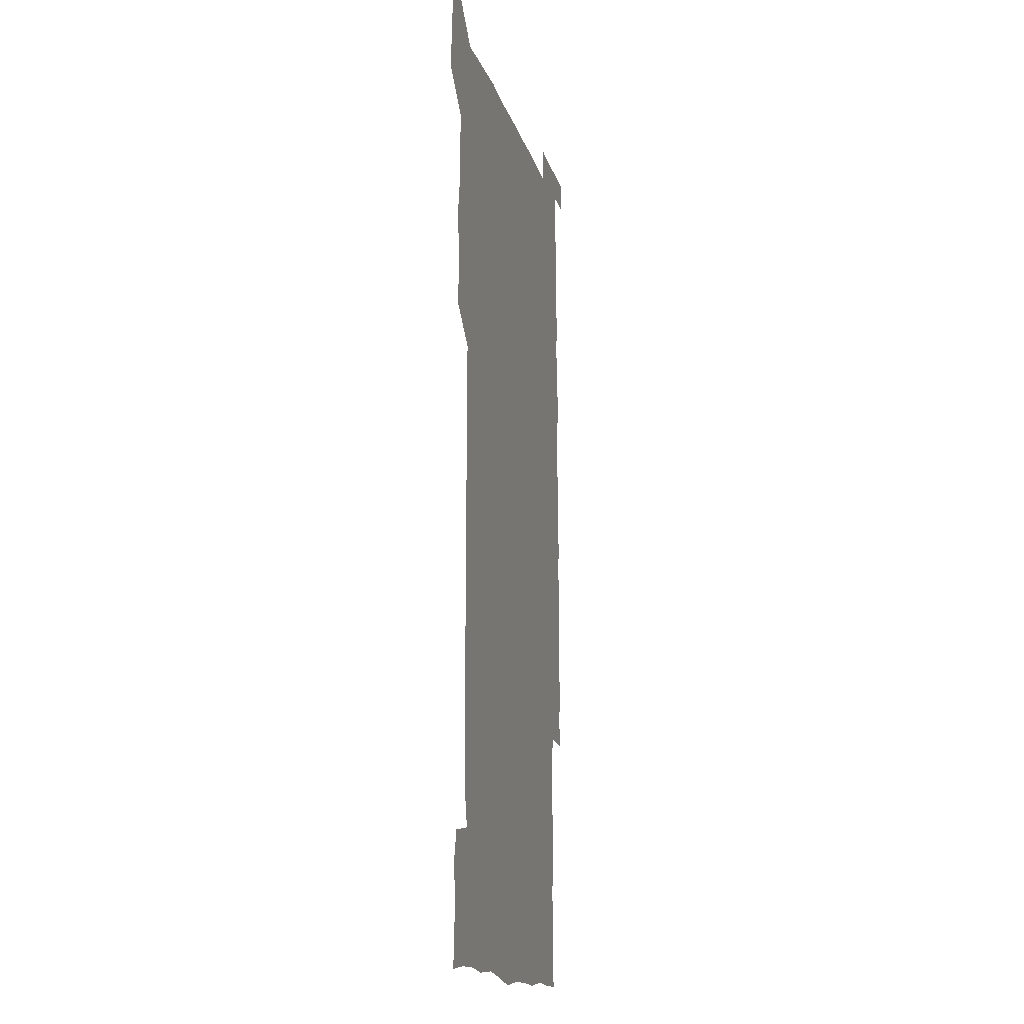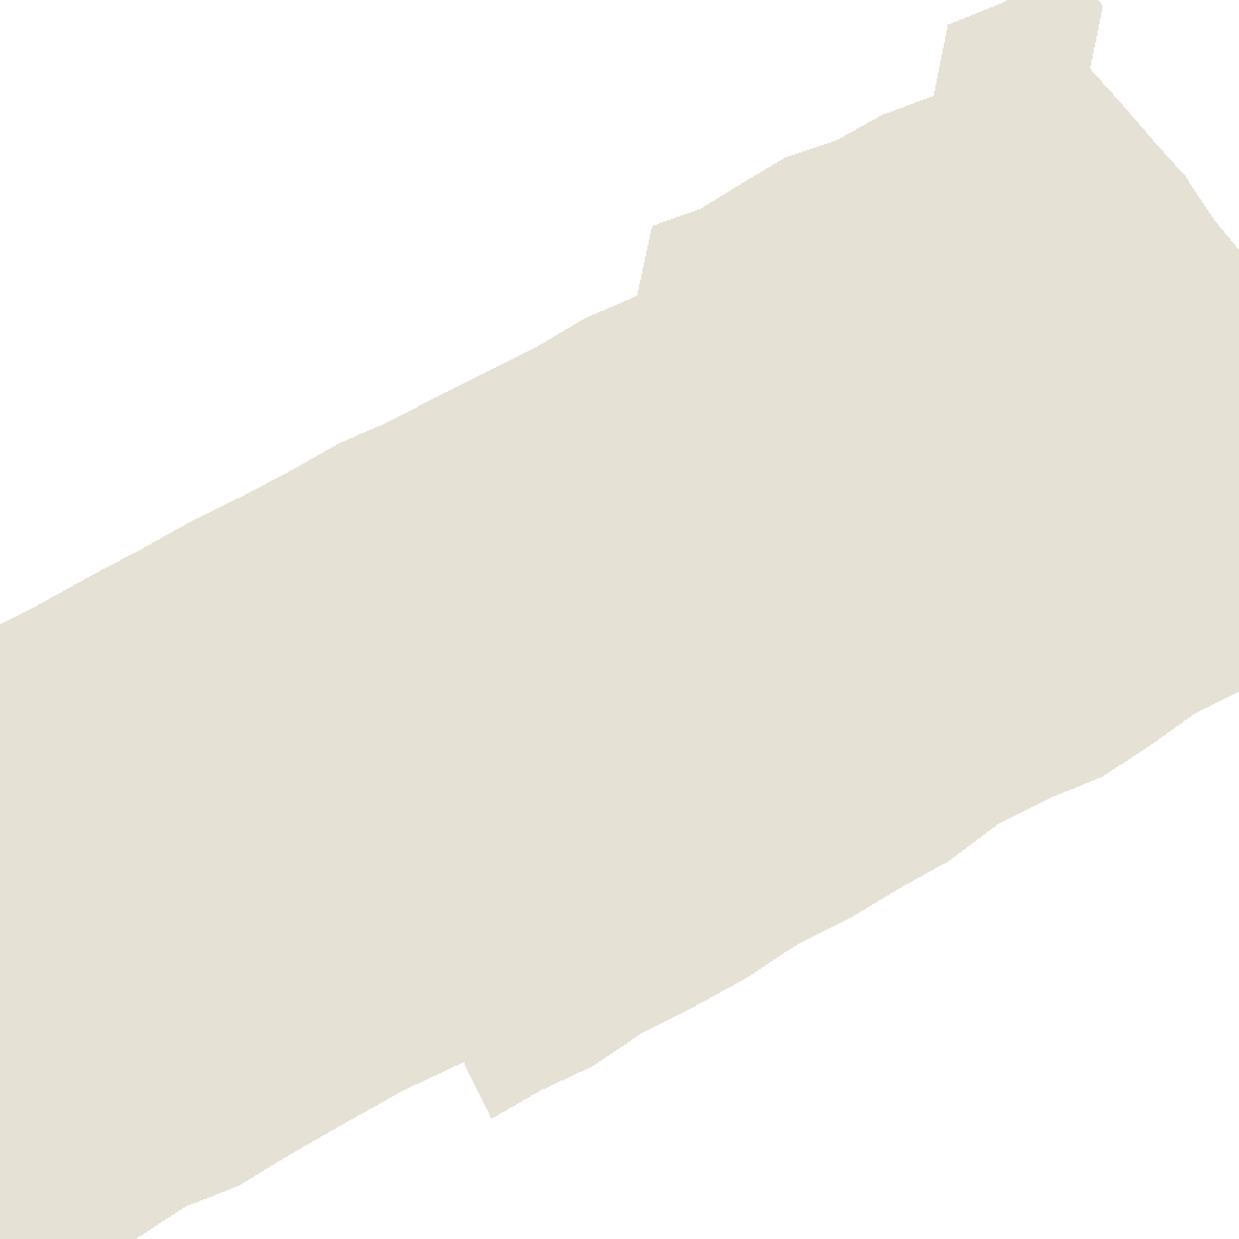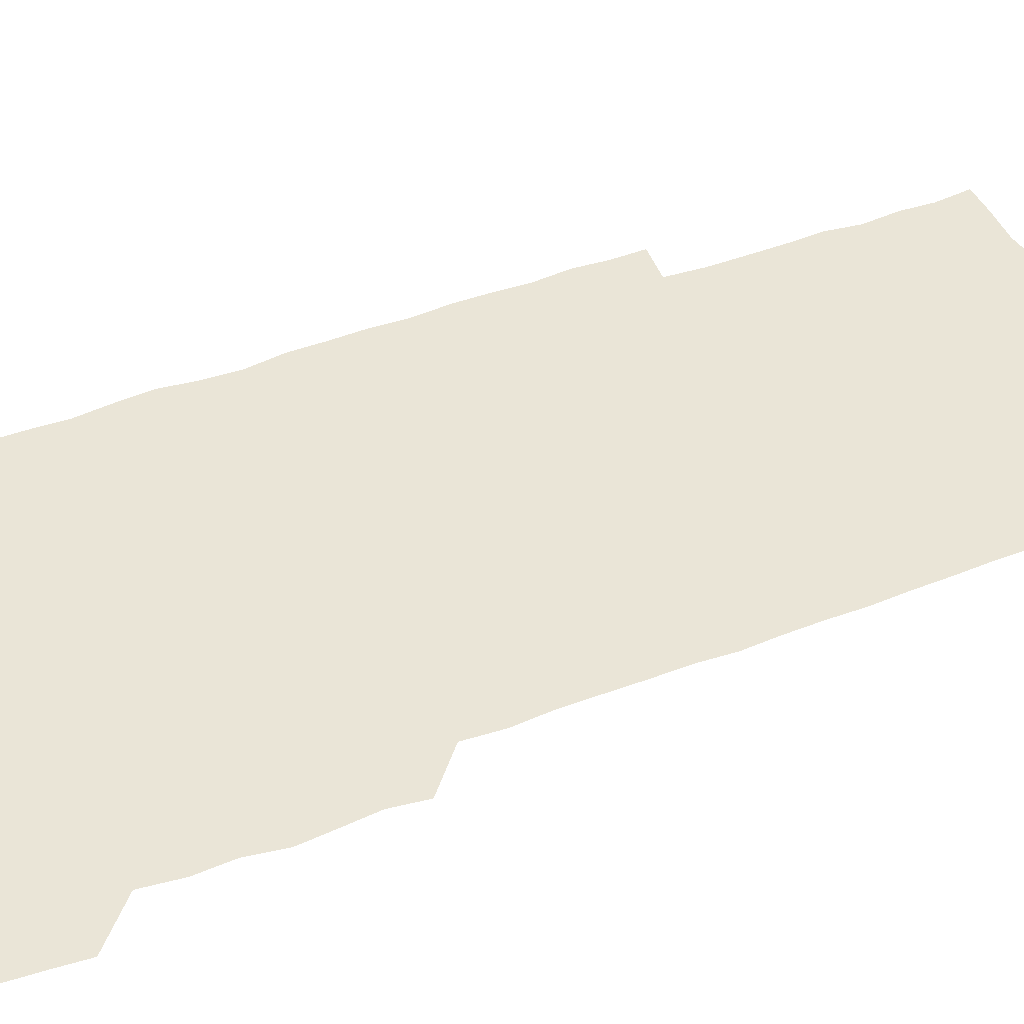
<metadata>
{"format":"obj","ext":"obj","renderer":"f3d","projection":"perspective","resolution":1024,"background":"white","views":[{"elev":-15.5,"azim":-76.1,"up":"+Y"},{"elev":64.2,"azim":59.3,"up":"+Z"},{"elev":44.0,"azim":-114.2,"up":"+Z"}]}
</metadata>
<code>
v 448.1 558.2 0
v 449.3 571.6 0
v 450.4 585.8 0
v 450.2 600.4 0
v 463.9 164.7 0
v 465.1 178.7 0
v 465.7 194 0
v 463.7 207.1 0
v 467.1 220.9 0
v 462.7 451.3 0
v 464.8 465.7 0
v 463.5 480.4 0
v 462.4 494.8 0
v 465 510.1 0
v 464.3 525.6 0
v 466.4 541.6 0
v 465.9 556.6 0
v 466.5 570.9 0
v 466.3 585.2 0
v 465.3 599.8 0
v 478.1 166.5 0
v 481.3 181.5 0
v 483.7 196.4 0
v 480.8 208.9 0
v 483.5 223.5 0
v 480.4 236.9 0
v 480.5 252.6 0
v 479.9 267.9 0
v 479.7 283.5 0
v 479.1 298.7 0
v 479.4 313.9 0
v 479.2 329 0
v 478.5 343.6 0
v 479.5 358.6 0
v 479.4 373.8 0
v 479.6 389.3 0
v 479.7 404.9 0
v 478.7 420.3 0
v 479.9 436.2 0
v 479.4 451.1 0
v 481.1 466 0
v 479.3 480.9 0
v 481.3 496 0
v 481.4 510.8 0
v 480.2 525.8 0
v 482.4 540.7 0
v 481.4 556 0
v 481.1 570.6 0
v 481.3 584.7 0
v 493.1 166.7 0
v 496 182 0
v 495.8 195.5 0
v 496.2 209.9 0
v 497.9 225.8 0
v 495.3 239.3 0
v 497.4 255.7 0
v 496.7 270.5 0
v 497.2 286 0
v 497.3 301 0
v 496.6 315.7 0
v 496.3 330.7 0
v 496.5 345.8 0
v 496 360.5 0
v 496.7 375.9 0
v 496.8 390.9 0
v 496.2 405.8 0
v 496.5 421 0
v 496.3 436.1 0
v 495.7 451.1 0
v 496.6 466.1 0
v 497 481.2 0
v 496.4 496 0
v 497.2 510.9 0
v 496.8 525.9 0
v 497.1 540.6 0
v 497.9 554.9 0
v 496.5 570.4 0
v 495.5 585.7 0
v 507.3 165.2 0
v 510.2 181.1 0
v 509.7 195 0
v 513.8 213.6 0
v 513.2 227.4 0
v 512.4 241.8 0
v 511.9 256.2 0
v 512 271.4 0
v 512.9 287.1 0
v 511.6 301.2 0
v 511.5 316.1 0
v 511.9 331.4 0
v 510.7 345.9 0
v 511.3 361 0
v 512.7 376.9 0
v 512.2 391.4 0
v 511.8 406.2 0
v 511.3 421 0
v 512 436.2 0
v 512.2 451.3 0
v 512 466.2 0
v 512.3 481.1 0
v 511.9 496.1 0
v 511.6 511 0
v 511.7 525.8 0
v 511.7 540.6 0
v 512.1 555.1 0
v 511.7 569.9 0
v 510.1 586.4 0
v 524.3 166.5 0
v 525.5 181.3 0
v 527 198.2 0
v 527.8 213.8 0
v 526.9 226.8 0
v 528.4 243.2 0
v 526.7 256.6 0
v 527 271.8 0
v 527 286.7 0
v 526.8 301.5 0
v 525.9 316 0
v 527.3 332.2 0
v 527.3 346.9 0
v 526.3 361.3 0
v 526.6 376.3 0
v 527 391.5 0
v 526.8 406.2 0
v 526.9 421.1 0
v 525.8 436 0
v 526.8 451.3 0
v 526.9 466.2 0
v 526.8 481 0
v 526.9 495.9 0
v 526.7 510.9 0
v 526.5 525.7 0
v 527.3 540.1 0
v 526.8 555.2 0
v 526.2 570.4 0
v 524.5 587.5 0
v 539.2 164.5 0
v 541.5 183.1 0
v 541.6 197.8 0
v 541.6 212.2 0
v 542.1 228.1 0
v 542 242.6 0
v 541.4 256.4 0
v 541.8 271.5 0
v 542 286.9 0
v 541.6 301.7 0
v 541.4 316.6 0
v 541.5 331.6 0
v 541.7 346.8 0
v 541.5 361.6 0
v 541.4 376.4 0
v 541.3 391.1 0
v 540.6 405.5 0
v 542.1 421.6 0
v 541.3 436.3 0
v 541.6 451.4 0
v 541.5 466.2 0
v 540.7 481.1 0
v 541.6 496.1 0
v 541.4 510.9 0
v 542 525.5 0
v 541.5 540.9 0
v 541.5 555.4 0
v 541.1 570.5 0
v 540.3 586.2 0
v 554.1 161.7 0
v 555.7 181.5 0
v 555.9 196.4 0
v 556.2 212.2 0
v 556.5 227.8 0
v 556.3 242 0
v 556.7 257.2 0
v 556.2 270.7 0
v 556.7 287.9 0
v 556.3 301.7 0
v 556.2 316.5 0
v 556.2 331.5 0
v 556.2 346.5 0
v 556.2 361.5 0
v 556.1 376.4 0
v 556.2 391.1 0
v 556.4 406.4 0
v 556.4 421.4 0
v 556.3 436.3 0
v 556.4 451.4 0
v 556.6 466.2 0
v 556.1 481.1 0
v 556.6 496 0
v 556.2 510.9 0
v 556.4 525.6 0
v 556.4 540.5 0
v 556.3 555.5 0
v 556.2 570.2 0
v 555.3 586.6 0
v 569.8 163.9 0
v 570.8 182.4 0
v 571 197.9 0
v 571.2 213.7 0
v 571 227.3 0
v 571 243.2 0
v 571 257 0
v 570.7 270.7 0
v 570.9 287.8 0
v 571.2 302.1 0
v 571.1 316.6 0
v 571.1 331.9 0
v 571 346.6 0
v 570.9 361.6 0
v 570.5 375.7 0
v 571.4 391.8 0
v 571.2 406.5 0
v 571.2 421.2 0
v 571.1 436.1 0
v 571.1 451 0
v 571.2 466.4 0
v 571.1 481.1 0
v 571.2 496 0
v 571.1 510.9 0
v 571 525.9 0
v 571.3 540.2 0
v 571 556.1 0
v 571.1 570.6 0
v 570.5 586.7 0
v 585.7 164 0
v 585.7 182.3 0
v 586.1 196.3 0
v 585.8 212.3 0
v 585.7 227.8 0
v 585.9 242 0
v 585.5 257 0
v 585.6 270.9 0
v 586.3 285.8 0
v 585.9 302.2 0
v 585.9 316.5 0
v 585.8 331.8 0
v 585.8 346.7 0
v 585.6 361.9 0
v 585.9 377 0
v 585.8 391.7 0
v 585.7 406.8 0
v 586 421.2 0
v 585.9 436.2 0
v 585.9 451.1 0
v 585.9 466.1 0
v 586 481.1 0
v 586 496 0
v 585.9 510.9 0
v 585.9 525.7 0
v 586 540.8 0
v 586.2 555.3 0
v 586.1 570.5 0
v 585.9 586.3 0
v 601.5 163.4 0
v 600.8 180.3 0
v 601 196.1 0
v 600.2 213.4 0
v 600.5 227.2 0
v 600.5 241.9 0
v 600.4 256.7 0
v 600.2 272.6 0
v 601.1 285.8 0
v 600.5 302.3 0
v 600.5 316.8 0
v 600.7 331.1 0
v 600.4 347.4 0
v 600.3 362.2 0
v 600.4 376.9 0
v 600.4 391.7 0
v 600.7 406.5 0
v 600.5 421.5 0
v 600.5 436.2 0
v 600.6 451 0
v 600.8 465.6 0
v 600.8 481 0
v 600.8 496 0
v 600.6 510.8 0
v 600.8 525.8 0
v 600.8 540.6 0
v 601.1 555.6 0
v 601.1 570.4 0
v 601 586.8 0
v 616.6 165.4 0
v 615 183.8 0
v 616.2 196.1 0
v 615.2 212.2 0
v 615.2 227 0
v 615.6 241.3 0
v 615.6 256.2 0
v 615.3 271.8 0
v 615.5 286.4 0
v 614.7 302.9 0
v 615.2 316.9 0
v 615 332.1 0
v 615.3 346.7 0
v 615 361.9 0
v 615.1 376.7 0
v 615.1 391.6 0
v 615.1 406.5 0
v 615.3 421.3 0
v 615.2 436.2 0
v 615.6 451 0
v 615.1 467 0
v 615.8 481.4 0
v 615.4 496.1 0
v 615.4 510.9 0
v 615.6 525.8 0
v 615 540 0
v 616 555.9 0
v 615.9 570 0
v 616.2 586 0
v 632.4 164.5 0
v 630.1 181.7 0
v 630.8 195.5 0
v 630 211.3 0
v 629.8 226.5 0
v 630.4 240.8 0
v 630.4 256.1 0
v 630.1 271.8 0
v 630.2 287.2 0
v 628.9 302.7 0
v 629.9 316.7 0
v 629.8 331.6 0
v 629.6 346.8 0
v 629.8 361.5 0
v 629.3 376.7 0
v 629.7 391.4 0
v 630.1 406.2 0
v 630.5 421 0
v 630.1 436.2 0
v 630.1 451.3 0
v 629.2 466.5 0
v 630.8 481.1 0
v 630.5 496 0
v 631.4 511.1 0
v 630.8 526 0
v 630.3 540.8 0
v 630.8 555.7 0
v 630.7 570.3 0
v 631.3 585.3 0
v 632 601.8 0
v 646.5 164.5 0
v 645 179.8 0
v 645.9 193.5 0
v 644.7 209.6 0
v 646.7 223.5 0
v 646.1 238.7 0
v 646 254.1 0
v 646 270.1 0
v 647.2 286.3 0
v 645.1 301.7 0
v 645 316.4 0
v 643.9 331.5 0
v 645 346 0
v 644.3 361.2 0
v 645.2 375.8 0
v 645.4 390.8 0
v 646 405.6 0
v 645.3 420.9 0
v 645.8 435.7 0
v 645.4 451.2 0
v 645.4 466.4 0
v 644.4 481.2 0
v 645.1 495.6 0
v 646.6 511.1 0
v 645.7 526.1 0
v 644.8 540.7 0
v 646.4 555.8 0
v 645.2 570.4 0
v 645.5 585.1 0
v 646.4 600.7 0
v 663.4 284.9 0
v 663.3 298.9 0
v 664.4 313.2 0
v 663.2 328.6 0
v 664 343.5 0
v 664.2 358.7 0
v 663 374.2 0
v 663.8 389.3 0
v 663.4 404.2 0
v 663.5 419 0
v 661.5 435.2 0
v 662.2 450.4 0
v 664.1 465.4 0
v 663.2 480.4 0
v 661.6 495.8 0
v 662.4 511.1 0
v 662.4 526.1 0
v 662.4 541.3 0
v 661.4 556.3 0
v 660.5 571.2 0
v 661.2 586.9 0
v 661.5 601.1 0
v 676.1 586.7 0
v 676.2 601 0
f 16 17 1
f 1 17 2
f 17 18 2
f 2 18 3
f 18 19 3
f 3 19 4
f 19 20 4
f 5 21 6
f 21 22 6
f 6 22 7
f 22 23 7
f 7 23 8
f 23 24 8
f 8 24 9
f 24 25 9
f 39 40 10
f 10 40 11
f 40 41 11
f 11 41 12
f 41 42 12
f 12 42 13
f 42 43 13
f 13 43 14
f 43 44 14
f 14 44 15
f 44 45 15
f 15 45 16
f 45 46 16
f 16 46 17
f 46 47 17
f 17 47 18
f 47 48 18
f 18 48 19
f 48 49 19
f 19 49 20
f 21 50 22
f 50 51 22
f 22 51 23
f 51 52 23
f 23 52 24
f 52 53 24
f 24 53 25
f 53 54 25
f 25 54 26
f 54 55 26
f 26 55 27
f 55 56 27
f 27 56 28
f 56 57 28
f 28 57 29
f 57 58 29
f 29 58 30
f 58 59 30
f 30 59 31
f 59 60 31
f 31 60 32
f 60 61 32
f 32 61 33
f 61 62 33
f 33 62 34
f 62 63 34
f 34 63 35
f 63 64 35
f 35 64 36
f 64 65 36
f 36 65 37
f 65 66 37
f 37 66 38
f 66 67 38
f 38 67 39
f 67 68 39
f 39 68 40
f 68 69 40
f 40 69 41
f 69 70 41
f 41 70 42
f 70 71 42
f 42 71 43
f 71 72 43
f 43 72 44
f 72 73 44
f 44 73 45
f 73 74 45
f 45 74 46
f 74 75 46
f 46 75 47
f 75 76 47
f 47 76 48
f 76 77 48
f 48 77 49
f 77 78 49
f 50 79 51
f 79 80 51
f 51 80 52
f 80 81 52
f 52 81 53
f 81 82 53
f 53 82 54
f 82 83 54
f 54 83 55
f 83 84 55
f 55 84 56
f 84 85 56
f 56 85 57
f 85 86 57
f 57 86 58
f 86 87 58
f 58 87 59
f 87 88 59
f 59 88 60
f 88 89 60
f 60 89 61
f 89 90 61
f 61 90 62
f 90 91 62
f 62 91 63
f 91 92 63
f 63 92 64
f 92 93 64
f 64 93 65
f 93 94 65
f 65 94 66
f 94 95 66
f 66 95 67
f 95 96 67
f 67 96 68
f 96 97 68
f 68 97 69
f 97 98 69
f 69 98 70
f 98 99 70
f 70 99 71
f 99 100 71
f 71 100 72
f 100 101 72
f 72 101 73
f 101 102 73
f 73 102 74
f 102 103 74
f 74 103 75
f 103 104 75
f 75 104 76
f 104 105 76
f 76 105 77
f 105 106 77
f 77 106 78
f 106 107 78
f 79 108 80
f 108 109 80
f 80 109 81
f 109 110 81
f 81 110 82
f 110 111 82
f 82 111 83
f 111 112 83
f 83 112 84
f 112 113 84
f 84 113 85
f 113 114 85
f 85 114 86
f 114 115 86
f 86 115 87
f 115 116 87
f 87 116 88
f 116 117 88
f 88 117 89
f 117 118 89
f 89 118 90
f 118 119 90
f 90 119 91
f 119 120 91
f 91 120 92
f 120 121 92
f 92 121 93
f 121 122 93
f 93 122 94
f 122 123 94
f 94 123 95
f 123 124 95
f 95 124 96
f 124 125 96
f 96 125 97
f 125 126 97
f 97 126 98
f 126 127 98
f 98 127 99
f 127 128 99
f 99 128 100
f 128 129 100
f 100 129 101
f 129 130 101
f 101 130 102
f 130 131 102
f 102 131 103
f 131 132 103
f 103 132 104
f 132 133 104
f 104 133 105
f 133 134 105
f 105 134 106
f 134 135 106
f 106 135 107
f 135 136 107
f 108 137 109
f 137 138 109
f 109 138 110
f 138 139 110
f 110 139 111
f 139 140 111
f 111 140 112
f 140 141 112
f 112 141 113
f 141 142 113
f 113 142 114
f 142 143 114
f 114 143 115
f 143 144 115
f 115 144 116
f 144 145 116
f 116 145 117
f 145 146 117
f 117 146 118
f 146 147 118
f 118 147 119
f 147 148 119
f 119 148 120
f 148 149 120
f 120 149 121
f 149 150 121
f 121 150 122
f 150 151 122
f 122 151 123
f 151 152 123
f 123 152 124
f 152 153 124
f 124 153 125
f 153 154 125
f 125 154 126
f 154 155 126
f 126 155 127
f 155 156 127
f 127 156 128
f 156 157 128
f 128 157 129
f 157 158 129
f 129 158 130
f 158 159 130
f 130 159 131
f 159 160 131
f 131 160 132
f 160 161 132
f 132 161 133
f 161 162 133
f 133 162 134
f 162 163 134
f 134 163 135
f 163 164 135
f 135 164 136
f 164 165 136
f 137 166 138
f 166 167 138
f 138 167 139
f 167 168 139
f 139 168 140
f 168 169 140
f 140 169 141
f 169 170 141
f 141 170 142
f 170 171 142
f 142 171 143
f 171 172 143
f 143 172 144
f 172 173 144
f 144 173 145
f 173 174 145
f 145 174 146
f 174 175 146
f 146 175 147
f 175 176 147
f 147 176 148
f 176 177 148
f 148 177 149
f 177 178 149
f 149 178 150
f 178 179 150
f 150 179 151
f 179 180 151
f 151 180 152
f 180 181 152
f 152 181 153
f 181 182 153
f 153 182 154
f 182 183 154
f 154 183 155
f 183 184 155
f 155 184 156
f 184 185 156
f 156 185 157
f 185 186 157
f 157 186 158
f 186 187 158
f 158 187 159
f 187 188 159
f 159 188 160
f 188 189 160
f 160 189 161
f 189 190 161
f 161 190 162
f 190 191 162
f 162 191 163
f 191 192 163
f 163 192 164
f 192 193 164
f 164 193 165
f 193 194 165
f 166 195 167
f 195 196 167
f 167 196 168
f 196 197 168
f 168 197 169
f 197 198 169
f 169 198 170
f 198 199 170
f 170 199 171
f 199 200 171
f 171 200 172
f 200 201 172
f 172 201 173
f 201 202 173
f 173 202 174
f 202 203 174
f 174 203 175
f 203 204 175
f 175 204 176
f 204 205 176
f 176 205 177
f 205 206 177
f 177 206 178
f 206 207 178
f 178 207 179
f 207 208 179
f 179 208 180
f 208 209 180
f 180 209 181
f 209 210 181
f 181 210 182
f 210 211 182
f 182 211 183
f 211 212 183
f 183 212 184
f 212 213 184
f 184 213 185
f 213 214 185
f 185 214 186
f 214 215 186
f 186 215 187
f 215 216 187
f 187 216 188
f 216 217 188
f 188 217 189
f 217 218 189
f 189 218 190
f 218 219 190
f 190 219 191
f 219 220 191
f 191 220 192
f 220 221 192
f 192 221 193
f 221 222 193
f 193 222 194
f 222 223 194
f 195 224 196
f 224 225 196
f 196 225 197
f 225 226 197
f 197 226 198
f 226 227 198
f 198 227 199
f 227 228 199
f 199 228 200
f 228 229 200
f 200 229 201
f 229 230 201
f 201 230 202
f 230 231 202
f 202 231 203
f 231 232 203
f 203 232 204
f 232 233 204
f 204 233 205
f 233 234 205
f 205 234 206
f 234 235 206
f 206 235 207
f 235 236 207
f 207 236 208
f 236 237 208
f 208 237 209
f 237 238 209
f 209 238 210
f 238 239 210
f 210 239 211
f 239 240 211
f 211 240 212
f 240 241 212
f 212 241 213
f 241 242 213
f 213 242 214
f 242 243 214
f 214 243 215
f 243 244 215
f 215 244 216
f 244 245 216
f 216 245 217
f 245 246 217
f 217 246 218
f 246 247 218
f 218 247 219
f 247 248 219
f 219 248 220
f 248 249 220
f 220 249 221
f 249 250 221
f 221 250 222
f 250 251 222
f 222 251 223
f 251 252 223
f 224 253 225
f 253 254 225
f 225 254 226
f 254 255 226
f 226 255 227
f 255 256 227
f 227 256 228
f 256 257 228
f 228 257 229
f 257 258 229
f 229 258 230
f 258 259 230
f 230 259 231
f 259 260 231
f 231 260 232
f 260 261 232
f 232 261 233
f 261 262 233
f 233 262 234
f 262 263 234
f 234 263 235
f 263 264 235
f 235 264 236
f 264 265 236
f 236 265 237
f 265 266 237
f 237 266 238
f 266 267 238
f 238 267 239
f 267 268 239
f 239 268 240
f 268 269 240
f 240 269 241
f 269 270 241
f 241 270 242
f 270 271 242
f 242 271 243
f 271 272 243
f 243 272 244
f 272 273 244
f 244 273 245
f 273 274 245
f 245 274 246
f 274 275 246
f 246 275 247
f 275 276 247
f 247 276 248
f 276 277 248
f 248 277 249
f 277 278 249
f 249 278 250
f 278 279 250
f 250 279 251
f 279 280 251
f 251 280 252
f 280 281 252
f 253 282 254
f 282 283 254
f 254 283 255
f 283 284 255
f 255 284 256
f 284 285 256
f 256 285 257
f 285 286 257
f 257 286 258
f 286 287 258
f 258 287 259
f 287 288 259
f 259 288 260
f 288 289 260
f 260 289 261
f 289 290 261
f 261 290 262
f 290 291 262
f 262 291 263
f 291 292 263
f 263 292 264
f 292 293 264
f 264 293 265
f 293 294 265
f 265 294 266
f 294 295 266
f 266 295 267
f 295 296 267
f 267 296 268
f 296 297 268
f 268 297 269
f 297 298 269
f 269 298 270
f 298 299 270
f 270 299 271
f 299 300 271
f 271 300 272
f 300 301 272
f 272 301 273
f 301 302 273
f 273 302 274
f 302 303 274
f 274 303 275
f 303 304 275
f 275 304 276
f 304 305 276
f 276 305 277
f 305 306 277
f 277 306 278
f 306 307 278
f 278 307 279
f 307 308 279
f 279 308 280
f 308 309 280
f 280 309 281
f 309 310 281
f 282 311 283
f 311 312 283
f 283 312 284
f 312 313 284
f 284 313 285
f 313 314 285
f 285 314 286
f 314 315 286
f 286 315 287
f 315 316 287
f 287 316 288
f 316 317 288
f 288 317 289
f 317 318 289
f 289 318 290
f 318 319 290
f 290 319 291
f 319 320 291
f 291 320 292
f 320 321 292
f 292 321 293
f 321 322 293
f 293 322 294
f 322 323 294
f 294 323 295
f 323 324 295
f 295 324 296
f 324 325 296
f 296 325 297
f 325 326 297
f 297 326 298
f 326 327 298
f 298 327 299
f 327 328 299
f 299 328 300
f 328 329 300
f 300 329 301
f 329 330 301
f 301 330 302
f 330 331 302
f 302 331 303
f 331 332 303
f 303 332 304
f 332 333 304
f 304 333 305
f 333 334 305
f 305 334 306
f 334 335 306
f 306 335 307
f 335 336 307
f 307 336 308
f 336 337 308
f 308 337 309
f 337 338 309
f 309 338 310
f 338 339 310
f 311 341 312
f 341 342 312
f 312 342 313
f 342 343 313
f 313 343 314
f 343 344 314
f 314 344 315
f 344 345 315
f 315 345 316
f 345 346 316
f 316 346 317
f 346 347 317
f 317 347 318
f 347 348 318
f 318 348 319
f 348 349 319
f 319 349 320
f 349 350 320
f 320 350 321
f 350 351 321
f 321 351 322
f 351 352 322
f 322 352 323
f 352 353 323
f 323 353 324
f 353 354 324
f 324 354 325
f 354 355 325
f 325 355 326
f 355 356 326
f 326 356 327
f 356 357 327
f 327 357 328
f 357 358 328
f 328 358 329
f 358 359 329
f 329 359 330
f 359 360 330
f 330 360 331
f 360 361 331
f 331 361 332
f 361 362 332
f 332 362 333
f 362 363 333
f 333 363 334
f 363 364 334
f 334 364 335
f 364 365 335
f 335 365 336
f 365 366 336
f 336 366 337
f 366 367 337
f 337 367 338
f 367 368 338
f 338 368 339
f 368 369 339
f 339 369 340
f 369 370 340
f 349 371 350
f 371 372 350
f 350 372 351
f 372 373 351
f 351 373 352
f 373 374 352
f 352 374 353
f 374 375 353
f 353 375 354
f 375 376 354
f 354 376 355
f 376 377 355
f 355 377 356
f 377 378 356
f 356 378 357
f 378 379 357
f 357 379 358
f 379 380 358
f 358 380 359
f 380 381 359
f 359 381 360
f 381 382 360
f 360 382 361
f 382 383 361
f 361 383 362
f 383 384 362
f 362 384 363
f 384 385 363
f 363 385 364
f 385 386 364
f 364 386 365
f 386 387 365
f 365 387 366
f 387 388 366
f 366 388 367
f 388 389 367
f 367 389 368
f 389 390 368
f 368 390 369
f 390 391 369
f 369 391 370
f 391 392 370
f 391 393 392
f 393 394 392

</code>
